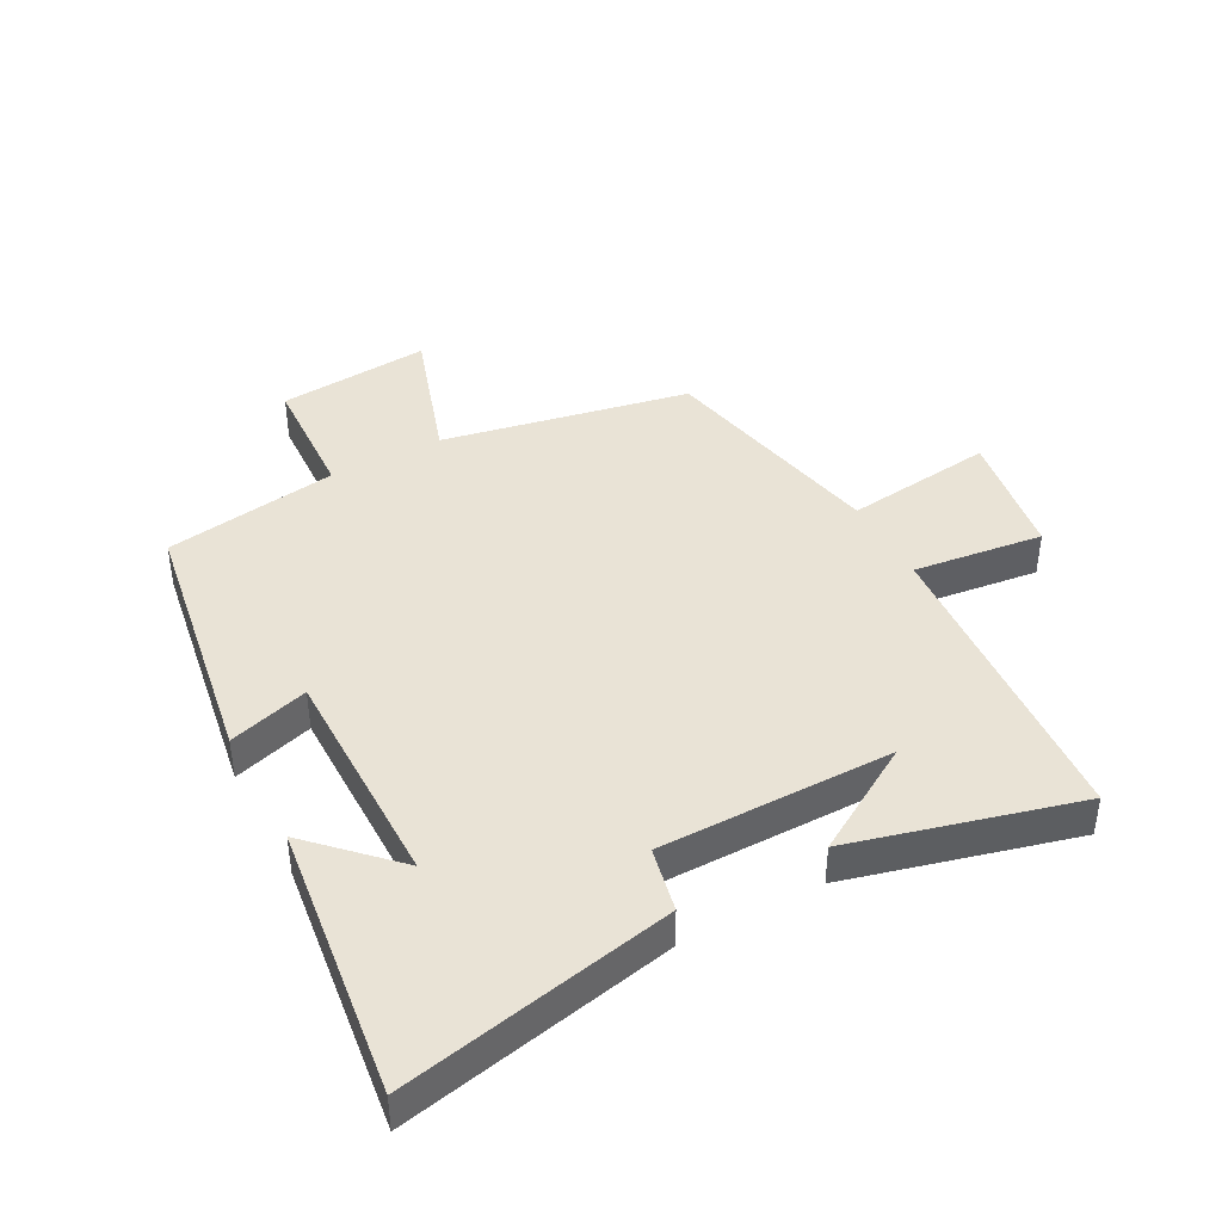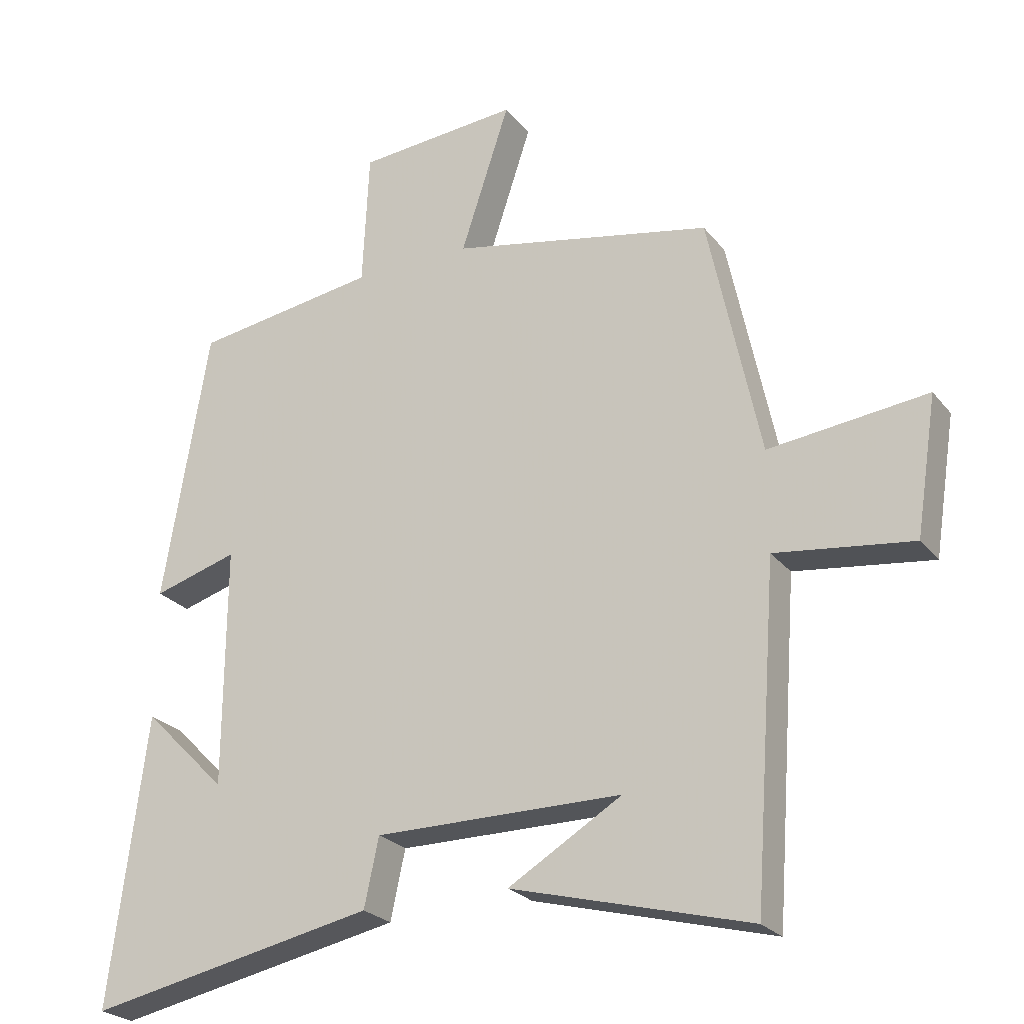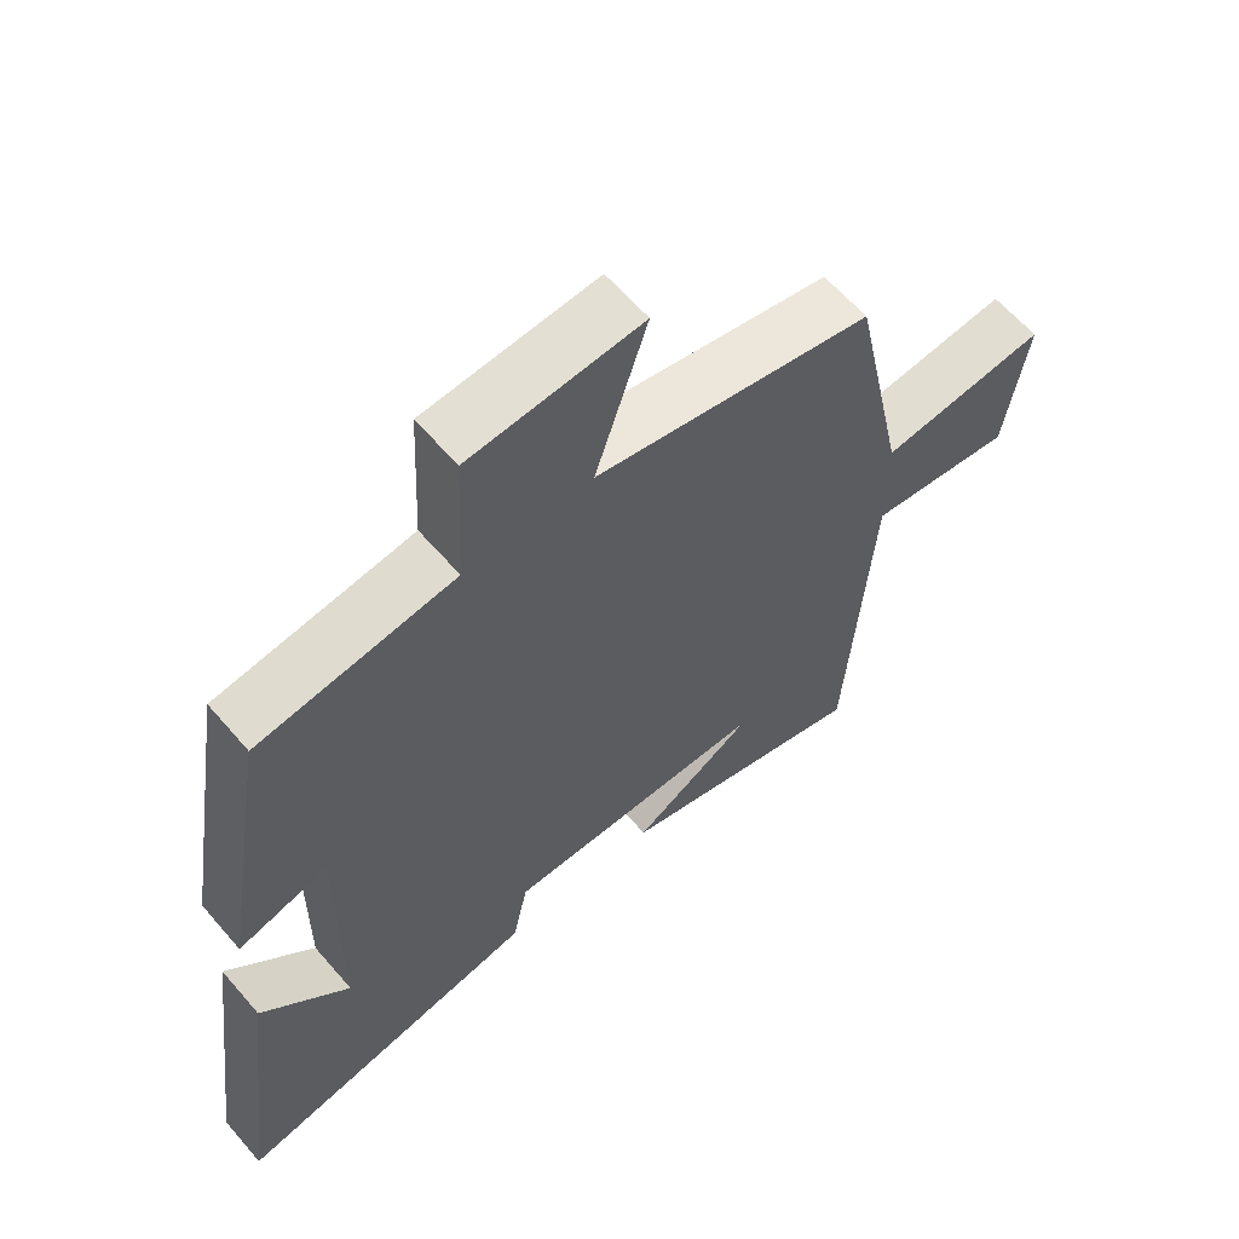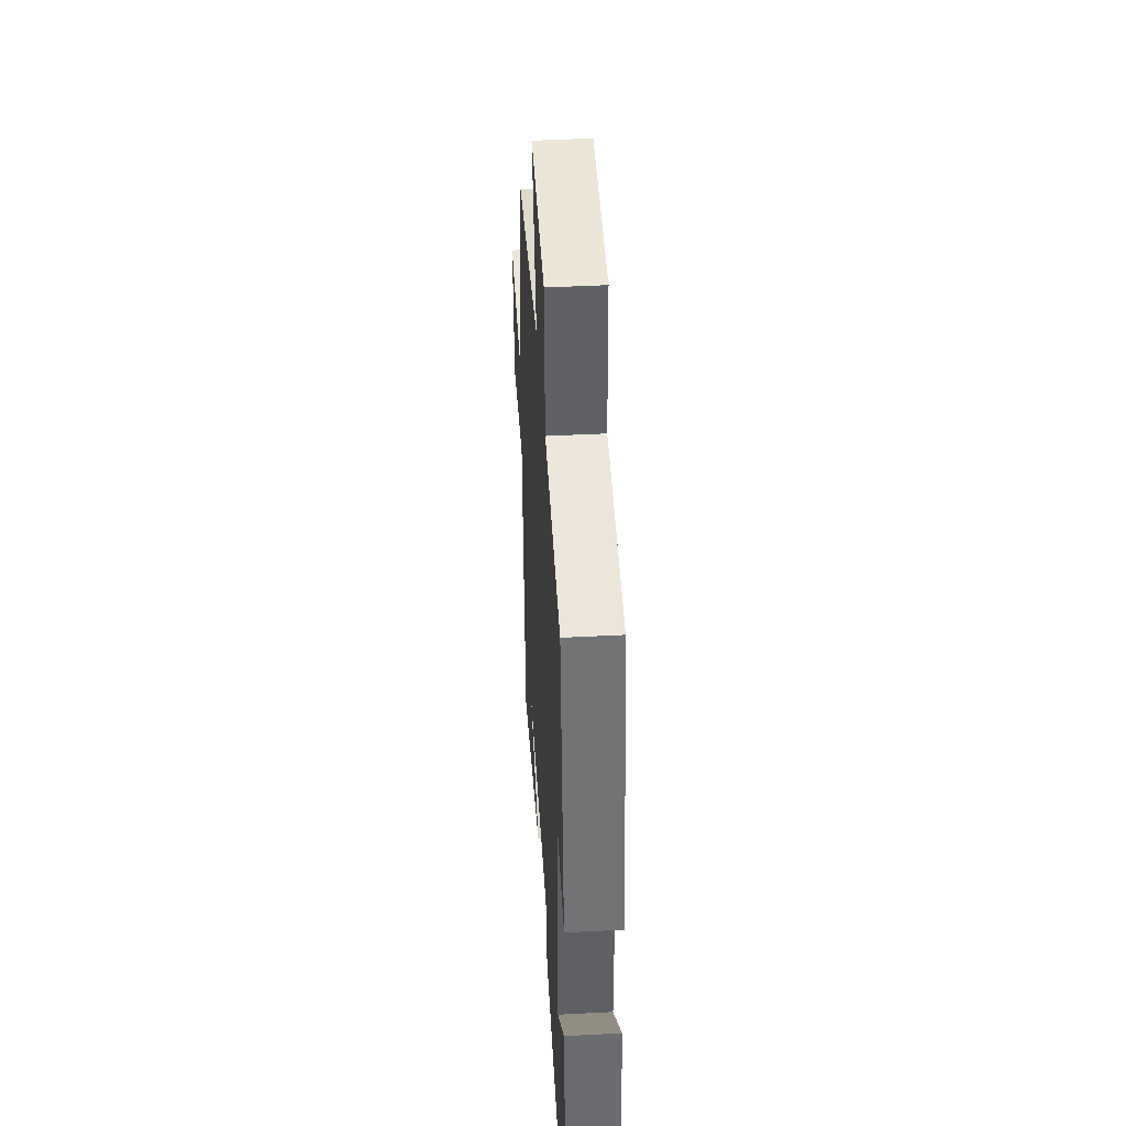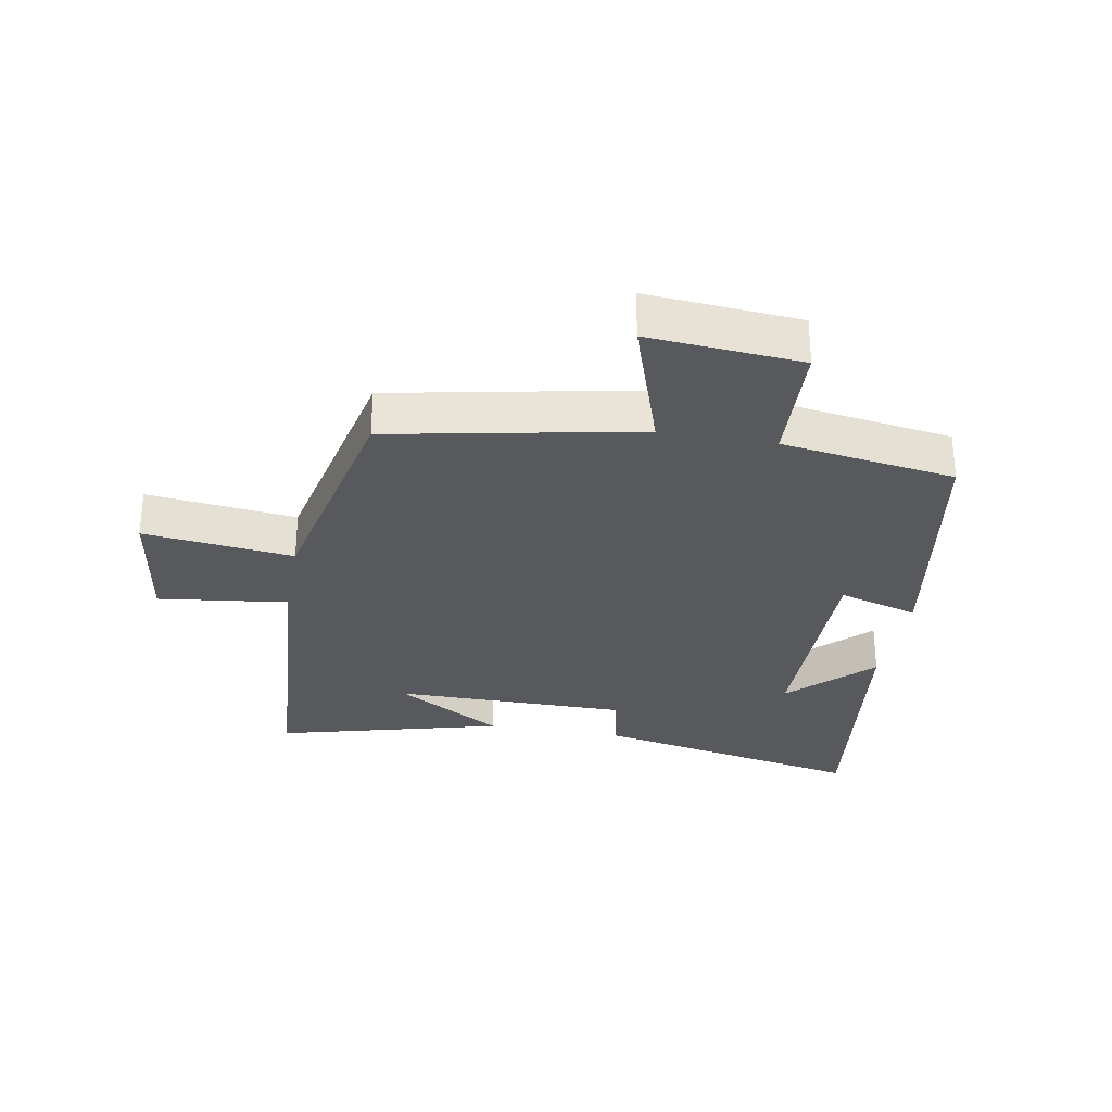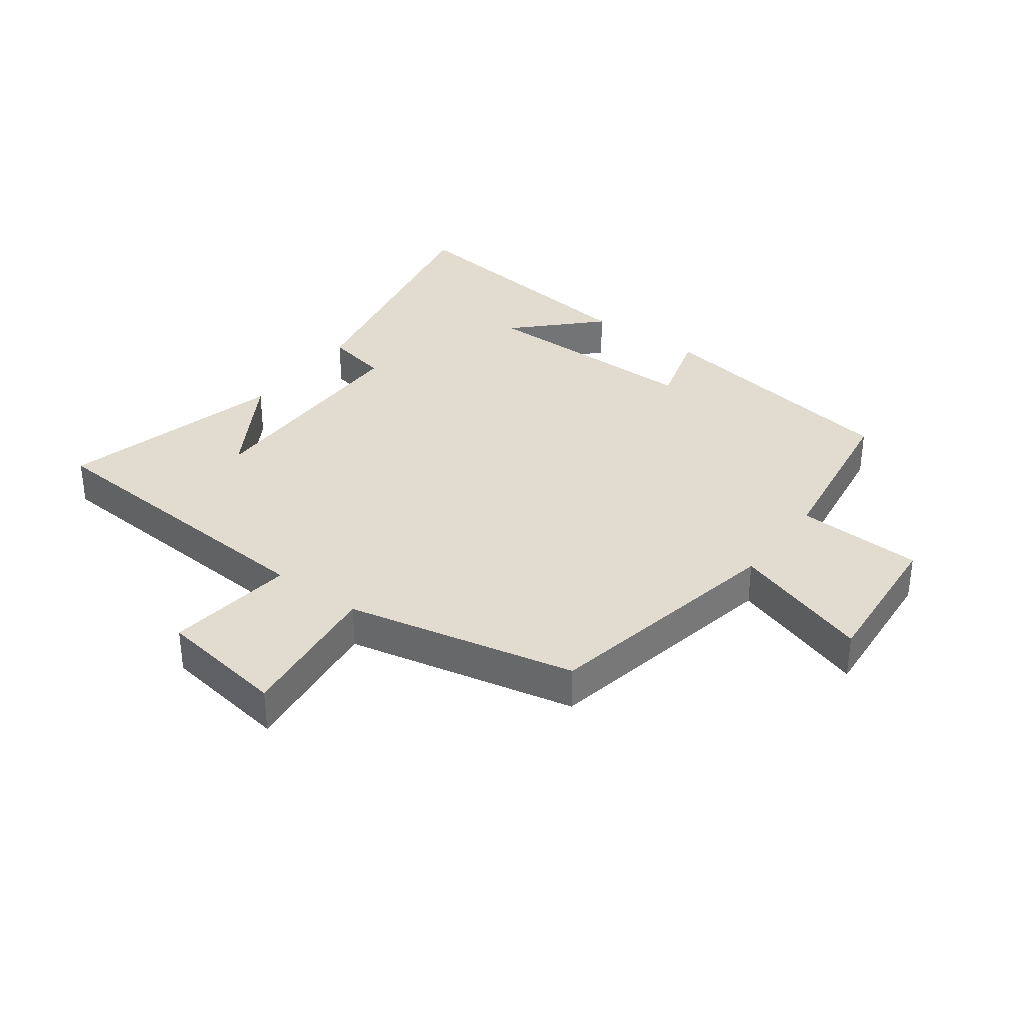
<metadata>
{"format":"obj","ext":"obj","renderer":"f3d","projection":"perspective","resolution":1024,"background":"white","views":[{"elev":42.0,"azim":151.7,"up":"+Y"},{"elev":-24.5,"azim":-151.2,"up":"+Z"},{"elev":61.4,"azim":139.5,"up":"+Z"},{"elev":43.9,"azim":86.5,"up":"+Z"},{"elev":-29.6,"azim":-10.2,"up":"+Y"},{"elev":34.4,"azim":-53.6,"up":"+Y"}]}
</metadata>
<code>
v -0.422 0.07 0.422
v -0.027 0.07 0.5
v -0.101 0.07 0.724
v 0.143 0.07 0.704
v 0.153 0.07 0.5
v 0.431 0.07 0.458
v 0.5 0.07 0.044
v 0.372 0.07 0.082
v 0.374 0.07 -0.28
v 0.5 0.07 -0.154
v 0.556 0.07 -0.589
v 0.12 0.07 -0.5
v 0.098 0.07 -0.397
v -0.276 0.07 -0.397
v -0.104 0.07 -0.5
v -0.464 0.07 -0.595
v -0.5 0.07 -0.099
v -0.707 0.07 -0.125
v -0.739 0.07 0.081
v -0.5 0.07 0.053
v -0.422 0 0.422
v -0.027 0 0.5
v -0.101 0 0.724
v 0.143 0 0.704
v 0.153 0 0.5
v 0.431 0 0.458
v 0.5 0 0.044
v 0.372 0 0.082
v 0.374 0 -0.28
v 0.5 0 -0.154
v 0.556 0 -0.589
v 0.12 0 -0.5
v 0.098 0 -0.397
v -0.276 0 -0.397
v -0.104 0 -0.5
v -0.464 0 -0.595
v -0.5 0 -0.099
v -0.707 0 -0.125
v -0.739 0 0.081
v -0.5 0 0.053
f 17 18 19 20
f 17 20 1 2
f 16 17 2
f 14 15 16
f 14 16 2
f 13 14 2
f 12 13 2
f 9 10 11
f 9 11 12
f 8 9 12 2
f 5 6 7 8
f 2 3 4 5
f 2 5 8
f 40 39 38 37
f 22 21 40 37
f 22 37 36
f 36 35 34
f 22 36 34
f 22 34 33
f 22 33 32
f 31 30 29
f 32 31 29
f 22 32 29 28
f 28 27 26 25
f 25 24 23 22
f 28 25 22
f 1 21 22 2
f 2 22 23 3
f 3 23 24 4
f 4 24 25 5
f 5 25 26 6
f 6 26 27 7
f 7 27 28 8
f 8 28 29 9
f 9 29 30 10
f 10 30 31 11
f 11 31 32 12
f 12 32 33 13
f 13 33 34 14
f 14 34 35 15
f 15 35 36 16
f 16 36 37 17
f 17 37 38 18
f 18 38 39 19
f 19 39 40 20
f 20 40 21 1

</code>
